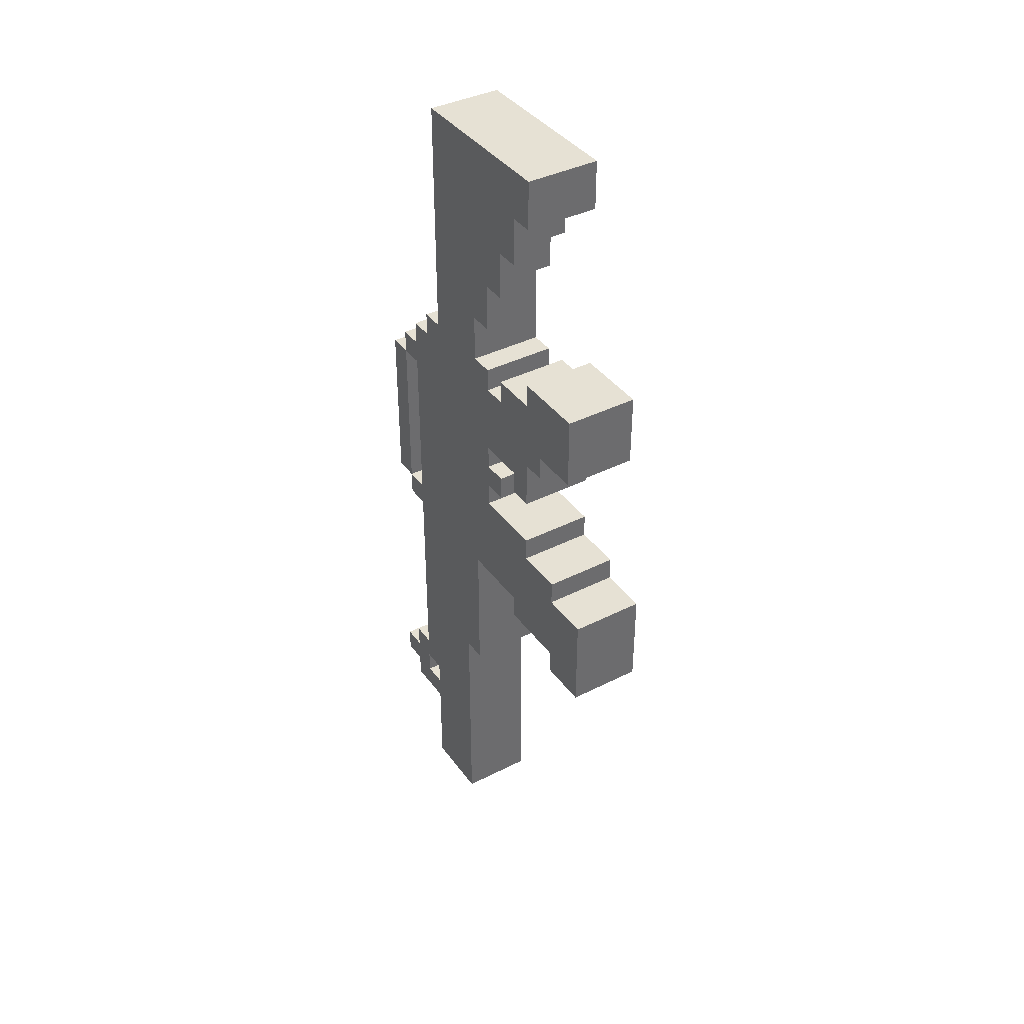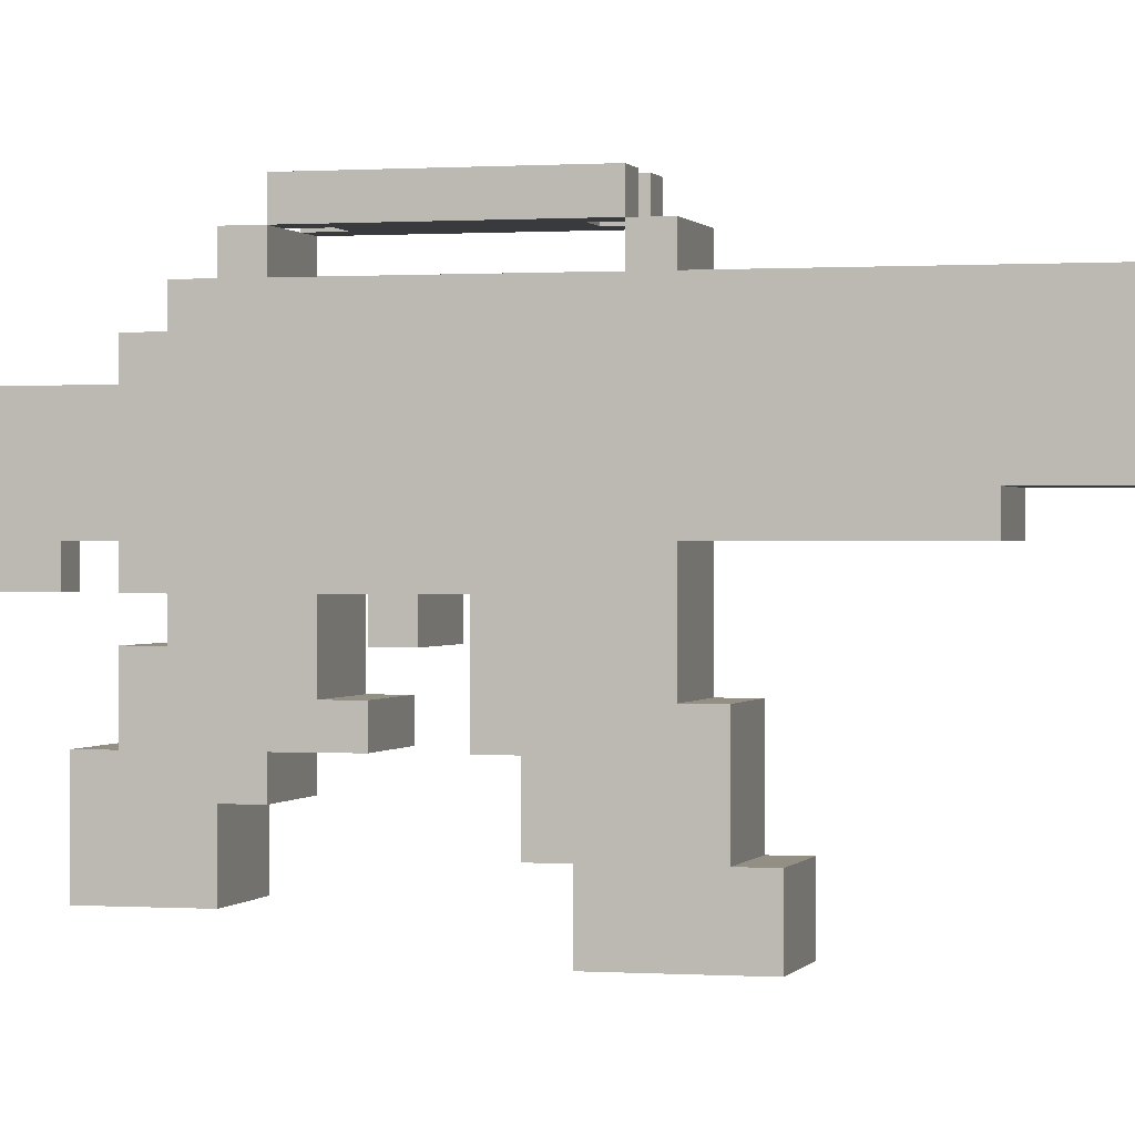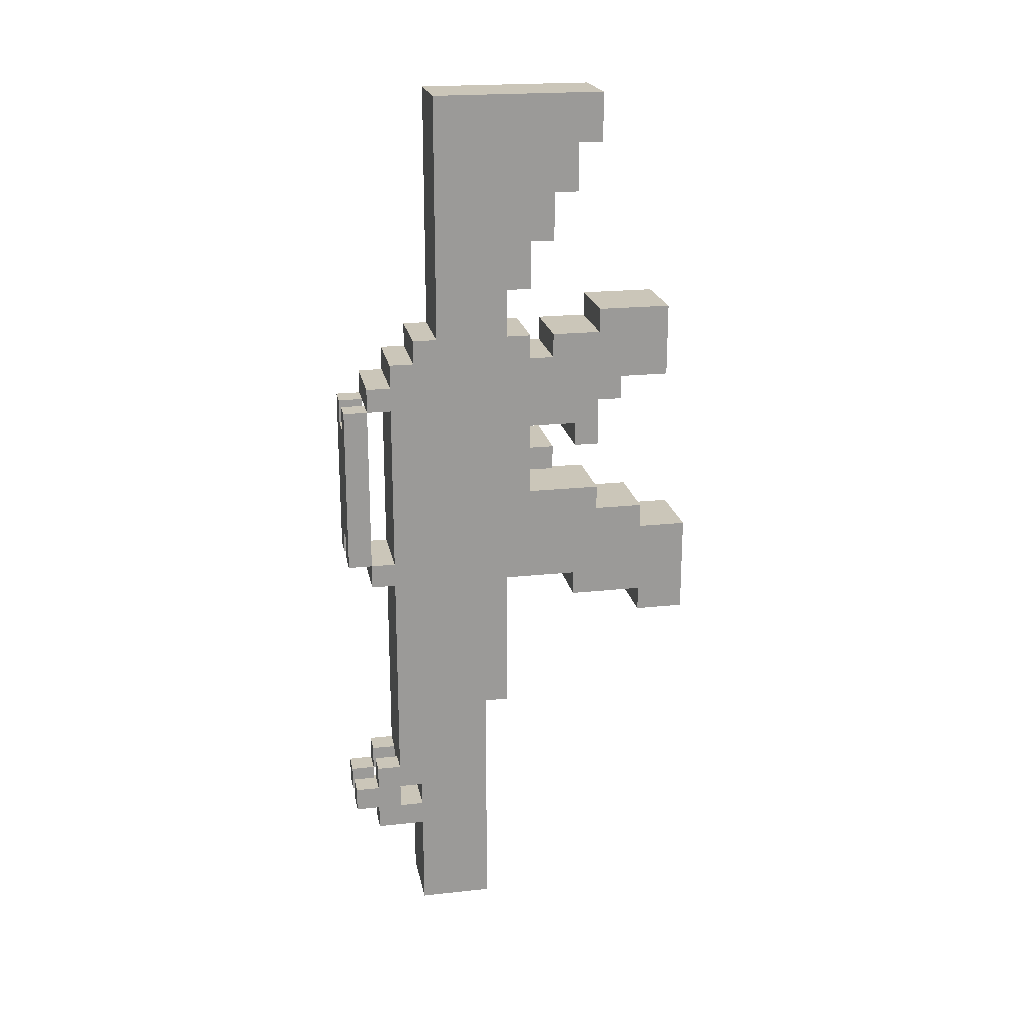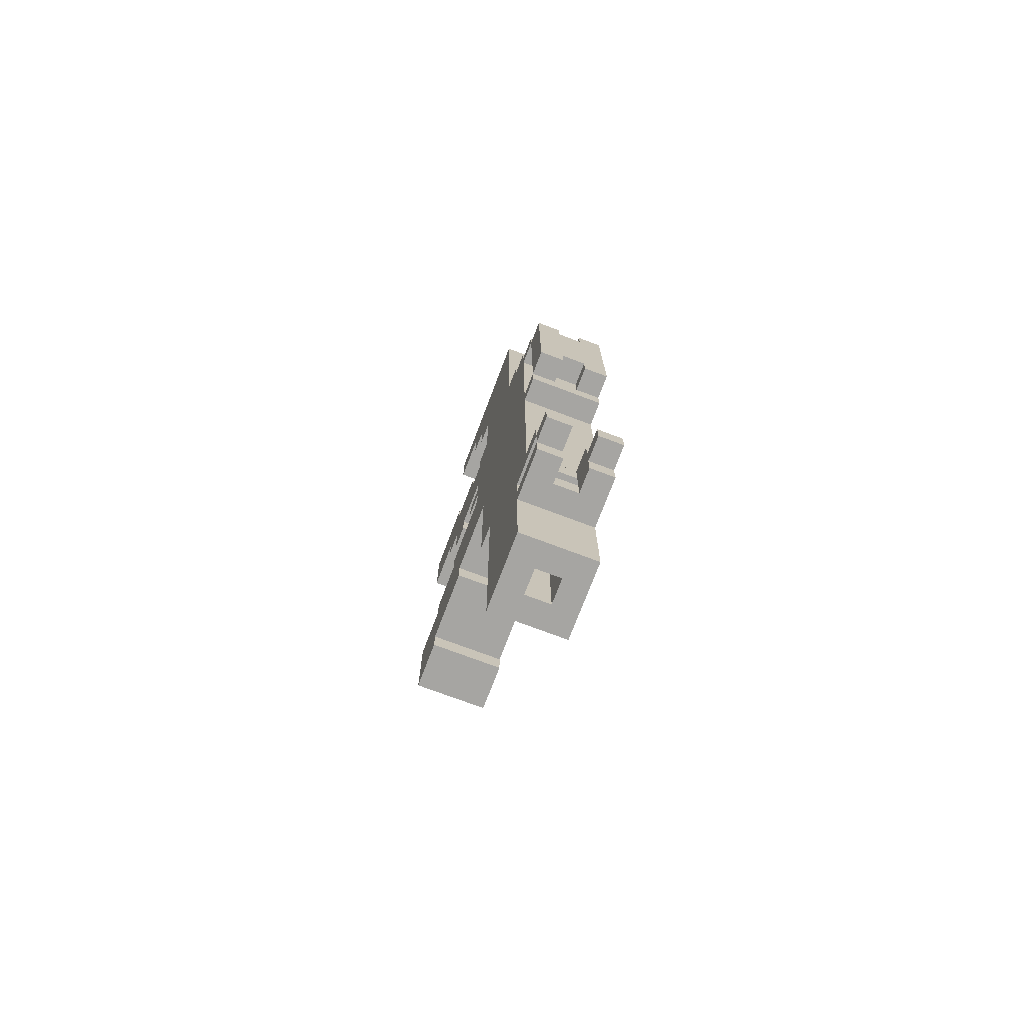
<metadata>
{"format":"obj","ext":"obj","renderer":"f3d","projection":"perspective","resolution":1024,"background":"white","views":[{"elev":39.2,"azim":-32.3,"up":"+Z"},{"elev":0.3,"azim":104.9,"up":"+Y"},{"elev":20.9,"azim":-100.9,"up":"+Z"},{"elev":-73.6,"azim":159.3,"up":"+Z"}]}
</metadata>
<code>
g Model
v -1 9 9
v -1 12 9
v -1 12 -18
v -1 9 -18
f 1 2 3 4
v -1 7 19
v -1 11 19
v -1 11 11
v -1 7 11
f 5 6 7 8
v -1 7 9
v -1 9 9
v -1 9 -2
v -1 7 -2
f 9 10 11 12
v -1 12 8
v -1 13 8
v -1 13 -11
v -1 12 -11
f 13 14 15 16
v -1 0 0
v -1 5 0
v -1 5 -3
v -1 0 -3
f 17 18 19 20
v -1 4 8
v -1 7 8
v -1 7 5
v -1 4 5
f 21 22 23 24
v -1 1 10
v -1 4 10
v -1 4 7
v -1 1 7
f 25 26 27 28
v -1 5 2
v -1 7 2
v -1 7 -2
v -1 5 -2
f 29 30 31 32
v -1 5 19
v -1 7 19
v -1 7 15
v -1 5 15
f 33 34 35 36
v -1 14 6
v -1 15 6
v -1 15 -1
v -1 14 -1
f 37 38 39 40
v -1 8 -2
v -1 9 -2
v -1 9 -8
v -1 8 -8
f 41 42 43 44
v -1 8 11
v -1 11 11
v -1 11 9
v -1 8 9
f 45 46 47 48
v -1 13 -11
v -1 14 -11
v -1 14 -14
v -1 13 -14
f 49 50 51 52
v -1 2 1
v -1 5 1
v -1 5 0
v -1 2 0
f 53 54 55 56
v -1 0 -3
v -1 2 -3
v -1 2 -4
v -1 0 -4
f 57 58 59 60
v -1 4 9
v -1 6 9
v -1 6 8
v -1 4 8
f 61 62 63 64
v -1 6 15
v -1 7 15
v -1 7 13
v -1 6 13
f 65 66 67 68
v -1 4 19
v -1 5 19
v -1 5 17
v -1 4 17
f 69 70 71 72
v -1 12 -13
v -1 13 -13
v -1 13 -14
v -1 12 -14
f 73 74 75 76
v -1 14 -12
v -1 15 -12
v -1 15 -13
v -1 14 -13
f 77 78 79 80
v -1 12 -11
v -1 13 -11
v -1 13 -12
v -1 12 -12
f 81 82 83 84
v -1 13 -1
v -1 14 -1
v -1 14 -2
v -1 13 -2
f 85 86 87 88
v -1 4 2
v -1 5 2
v -1 5 1
v -1 4 1
f 89 90 91 92
v -1 6 4
v -1 7 4
v -1 7 3
v -1 6 3
f 93 94 95 96
v -1 4 5
v -1 5 5
v -1 5 4
v -1 4 4
f 97 98 99 100
v -1 3 7
v -1 4 7
v -1 4 6
v -1 3 6
f 101 102 103 104
v -1 13 7
v -1 14 7
v -1 14 6
v -1 13 6
f 105 106 107 108
v 1 10 -9
v 1 11 -9
v 1 11 -18
v 1 10 -18
f 109 110 111 112
v 1 13 -13
v 1 14 -13
v 1 14 -14
v 1 13 -14
f 113 114 115 116
v 1 14 -12
v 1 15 -12
v 1 15 -13
v 1 14 -13
f 117 118 119 120
v 1 13 -11
v 1 14 -11
v 1 14 -12
v 1 13 -12
f 121 122 123 124
v 1 14 0
v 1 15 0
v 1 15 -1
v 1 14 -1
f 125 126 127 128
v 1 14 6
v 1 15 6
v 1 15 5
v 1 14 5
f 129 130 131 132
v -2.98e-08 10 -18
v -2.98e-08 11 -18
v -2.98e-08 11 -9
v -2.98e-08 10 -9
f 133 134 135 136
v -2.98e-08 13 -14
v -2.98e-08 14 -14
v -2.98e-08 14 -11
v -2.98e-08 13 -11
f 137 138 139 140
v -2.98e-08 7 11
v -2.98e-08 8 11
v -2.98e-08 8 13
v -2.98e-08 7 13
f 141 142 143 144
v -2.98e-08 6 13
v -2.98e-08 7 13
v -2.98e-08 7 15
v -2.98e-08 6 15
f 145 146 147 148
v -2.98e-08 5 15
v -2.98e-08 6 15
v -2.98e-08 6 17
v -2.98e-08 5 17
f 149 150 151 152
v -2.98e-08 14 -13
v -2.98e-08 15 -13
v -2.98e-08 15 -12
v -2.98e-08 14 -12
f 153 154 155 156
v -2.98e-08 14 -1
v -2.98e-08 15 -1
v -2.98e-08 15 0
v -2.98e-08 14 0
f 157 158 159 160
v -2.98e-08 14 5
v -2.98e-08 15 5
v -2.98e-08 15 6
v -2.98e-08 14 6
f 161 162 163 164
v 2 9 -18
v 2 12 -18
v 2 12 9
v 2 9 9
f 165 166 167 168
v 2 8 9
v 2 11 9
v 2 11 19
v 2 8 19
f 169 170 171 172
v 2 7 -2
v 2 9 -2
v 2 9 9
v 2 7 9
f 173 174 175 176
v 2 12 -11
v 2 13 -11
v 2 13 8
v 2 12 8
f 177 178 179 180
v 2 0 -3
v 2 5 -3
v 2 5 0
v 2 0 0
f 181 182 183 184
v 2 4 5
v 2 7 5
v 2 7 8
v 2 4 8
f 185 186 187 188
v 2 1 7
v 2 4 7
v 2 4 10
v 2 1 10
f 189 190 191 192
v 2 5 -2
v 2 7 -2
v 2 7 2
v 2 5 2
f 193 194 195 196
v 2 6 15
v 2 8 15
v 2 8 19
v 2 6 19
f 197 198 199 200
v 2 14 -1
v 2 15 -1
v 2 15 6
v 2 14 6
f 201 202 203 204
v 2 8 -8
v 2 9 -8
v 2 9 -2
v 2 8 -2
f 205 206 207 208
v 2 4 17
v 2 6 17
v 2 6 19
v 2 4 19
f 209 210 211 212
v 2 2 0
v 2 5 0
v 2 5 1
v 2 2 1
f 213 214 215 216
v 2 12 -14
v 2 14 -14
v 2 14 -13
v 2 12 -13
f 217 218 219 220
v 2 12 -12
v 2 14 -12
v 2 14 -11
v 2 12 -11
f 221 222 223 224
v 2 0 -4
v 2 2 -4
v 2 2 -3
v 2 0 -3
f 225 226 227 228
v 2 4 8
v 2 6 8
v 2 6 9
v 2 4 9
f 229 230 231 232
v 2 7 13
v 2 8 13
v 2 8 15
v 2 7 15
f 233 234 235 236
v 2 14 -13
v 2 15 -13
v 2 15 -12
v 2 14 -12
f 237 238 239 240
v 2 13 -2
v 2 14 -2
v 2 14 -1
v 2 13 -1
f 241 242 243 244
v 2 4 1
v 2 5 1
v 2 5 2
v 2 4 2
f 245 246 247 248
v 2 6 3
v 2 7 3
v 2 7 4
v 2 6 4
f 249 250 251 252
v 2 4 4
v 2 5 4
v 2 5 5
v 2 4 5
f 253 254 255 256
v 2 3 6
v 2 4 6
v 2 4 7
v 2 3 7
f 257 258 259 260
v 2 13 6
v 2 14 6
v 2 14 7
v 2 13 7
f 261 262 263 264
v -1 0 -4
v 2 0 -4
v 2 0 0
v -1 0 0
f 265 266 267 268
v -1 1 7
v 2 1 7
v 2 1 10
v -1 1 10
f 269 270 271 272
v -1 2 0
v 2 2 0
v 2 2 1
v -1 2 1
f 273 274 275 276
v -1 3 6
v 2 3 6
v 2 3 7
v -1 3 7
f 277 278 279 280
v -1 4 4
v 2 4 4
v 2 4 6
v -1 4 6
f 281 282 283 284
v -1 4 17
v 2 4 17
v 2 4 19
v -1 4 19
f 285 286 287 288
v -1 4 1
v 2 4 1
v 2 4 2
v -1 4 2
f 289 290 291 292
v -1 5 15
v -2.98e-08 5 15
v -2.98e-08 5 17
v -1 5 17
f 293 294 295 296
v -2.98e-08 6 15
v 2 6 15
v 2 6 17
v -2.98e-08 6 17
f 297 298 299 300
v -1 6 3
v 2 6 3
v 2 6 4
v -1 6 4
f 301 302 303 304
v -1 6 13
v -2.98e-08 6 13
v -2.98e-08 6 15
v -1 6 15
f 305 306 307 308
v -2.98e-08 7 13
v 2 7 13
v 2 7 15
v -2.98e-08 7 15
f 309 310 311 312
v -1 7 2
v 2 7 2
v 2 7 3
v -1 7 3
f 313 314 315 316
v -1 7 4
v 2 7 4
v 2 7 5
v -1 7 5
f 317 318 319 320
v -1 7 8
v 2 7 8
v 2 7 9
v -1 7 9
f 321 322 323 324
v -1 7 11
v -2.98e-08 7 11
v -2.98e-08 7 13
v -1 7 13
f 325 326 327 328
v -1 8 -8
v 2 8 -8
v 2 8 -2
v -1 8 -2
f 329 330 331 332
v -2.98e-08 8 9
v 2 8 9
v 2 8 13
v -2.98e-08 8 13
f 333 334 335 336
v -1 8 9
v -2.98e-08 8 9
v -2.98e-08 8 11
v -1 8 11
f 337 338 339 340
v -1 9 -18
v 2 9 -18
v 2 9 -8
v -1 9 -8
f 341 342 343 344
v -2.98e-08 11 -18
v 1 11 -18
v 1 11 -9
v -2.98e-08 11 -9
f 345 346 347 348
v -1 13 -13
v -2.98e-08 13 -13
v -2.98e-08 13 -12
v -1 13 -12
f 349 350 351 352
v -1 14 0
v 2 14 0
v 2 14 5
v -1 14 5
f 353 354 355 356
v 1 14 -13
v 2 14 -13
v 2 14 -12
v 1 14 -12
f 357 358 359 360
v -1 14 -1
v -2.98e-08 14 -1
v -2.98e-08 14 0
v -1 14 0
f 361 362 363 364
v 1 14 -1
v 2 14 -1
v 2 14 0
v 1 14 0
f 365 366 367 368
v -1 14 5
v -2.98e-08 14 5
v -2.98e-08 14 6
v -1 14 6
f 369 370 371 372
v 1 14 5
v 2 14 5
v 2 14 6
v 1 14 6
f 373 374 375 376
v -1 2 -3
v 2 2 -3
v 2 2 -4
v -1 2 -4
f 377 378 379 380
v -1 4 10
v 2 4 10
v 2 4 9
v -1 4 9
f 381 382 383 384
v -1 5 -2
v 2 5 -2
v 2 5 -3
v -1 5 -3
f 385 386 387 388
v -1 5 5
v 2 5 5
v 2 5 4
v -1 5 4
f 389 390 391 392
v -1 6 9
v 2 6 9
v 2 6 8
v -1 6 8
f 393 394 395 396
v -2.98e-08 10 -9
v 1 10 -9
v 1 10 -18
v -2.98e-08 10 -18
f 397 398 399 400
v -1 11 19
v 2 11 19
v 2 11 9
v -1 11 9
f 401 402 403 404
v -1 12 -14
v 2 12 -14
v 2 12 -18
v -1 12 -18
f 405 406 407 408
v -1 12 -12
v 2 12 -12
v 2 12 -13
v -1 12 -13
f 409 410 411 412
v -1 12 9
v 2 12 9
v 2 12 8
v -1 12 8
f 413 414 415 416
v -1 13 -2
v 2 13 -2
v 2 13 -11
v -1 13 -11
f 417 418 419 420
v -1 13 6
v 2 13 6
v 2 13 -1
v -1 13 -1
f 421 422 423 424
v -1 13 8
v 2 13 8
v 2 13 7
v -1 13 7
f 425 426 427 428
v -2.98e-08 13 -13
v 1 13 -13
v 1 13 -14
v -2.98e-08 13 -14
f 429 430 431 432
v -2.98e-08 13 -11
v 1 13 -11
v 1 13 -12
v -2.98e-08 13 -12
f 433 434 435 436
v -1 14 -1
v 2 14 -1
v 2 14 -2
v -1 14 -2
f 437 438 439 440
v -1 14 7
v 2 14 7
v 2 14 6
v -1 14 6
f 441 442 443 444
v -1 14 -13
v -2.98e-08 14 -13
v -2.98e-08 14 -14
v -1 14 -14
f 445 446 447 448
v 1 14 -13
v 2 14 -13
v 2 14 -14
v 1 14 -14
f 449 450 451 452
v -1 14 -11
v -2.98e-08 14 -11
v -2.98e-08 14 -12
v -1 14 -12
f 453 454 455 456
v 1 14 -11
v 2 14 -11
v 2 14 -12
v 1 14 -12
f 457 458 459 460
v -1 15 5
v 2 15 5
v 2 15 0
v -1 15 0
f 461 462 463 464
v -1 15 -12
v -2.98e-08 15 -12
v -2.98e-08 15 -13
v -1 15 -13
f 465 466 467 468
v 1 15 -12
v 2 15 -12
v 2 15 -13
v 1 15 -13
f 469 470 471 472
v -1 15 0
v -2.98e-08 15 0
v -2.98e-08 15 -1
v -1 15 -1
f 473 474 475 476
v 1 15 0
v 2 15 0
v 2 15 -1
v 1 15 -1
f 477 478 479 480
v -1 15 6
v -2.98e-08 15 6
v -2.98e-08 15 5
v -1 15 5
f 481 482 483 484
v 1 15 6
v 2 15 6
v 2 15 5
v 1 15 5
f 485 486 487 488
v -1 10 -18
v 2 10 -18
v 2 9 -18
v -1 9 -18
f 489 490 491 492
v -1 12 -18
v 2 12 -18
v 2 11 -18
v -1 11 -18
f 493 494 495 496
v -1 11 -18
v -2.98e-08 11 -18
v -2.98e-08 10 -18
v -1 10 -18
f 497 498 499 500
v 1 11 -18
v 2 11 -18
v 2 10 -18
v 1 10 -18
f 501 502 503 504
v -1 13 -14
v 2 13 -14
v 2 12 -14
v -1 12 -14
f 505 506 507 508
v -1 14 -14
v -2.98e-08 14 -14
v -2.98e-08 13 -14
v -1 13 -14
f 509 510 511 512
v 1 14 -14
v 2 14 -14
v 2 13 -14
v 1 13 -14
f 513 514 515 516
v -1 15 -13
v -2.98e-08 15 -13
v -2.98e-08 14 -13
v -1 14 -13
f 517 518 519 520
v 1 15 -13
v 2 15 -13
v 2 14 -13
v 1 14 -13
f 521 522 523 524
v -1 13 -12
v 2 13 -12
v 2 12 -12
v -1 12 -12
f 525 526 527 528
v 1 14 -12
v 2 14 -12
v 2 13 -12
v 1 13 -12
f 529 530 531 532
v -2.98e-08 11 -9
v 1 11 -9
v 1 10 -9
v -2.98e-08 10 -9
f 533 534 535 536
v -1 9 -8
v 2 9 -8
v 2 8 -8
v -1 8 -8
f 537 538 539 540
v -1 2 -4
v 2 2 -4
v 2 0 -4
v -1 0 -4
f 541 542 543 544
v -1 5 -3
v 2 5 -3
v 2 2 -3
v -1 2 -3
f 545 546 547 548
v -1 8 -2
v 2 8 -2
v 2 5 -2
v -1 5 -2
f 549 550 551 552
v -1 14 -2
v 2 14 -2
v 2 13 -2
v -1 13 -2
f 553 554 555 556
v -1 15 -1
v -2.98e-08 15 -1
v -2.98e-08 14 -1
v -1 14 -1
f 557 558 559 560
v 1 15 -1
v 2 15 -1
v 2 14 -1
v 1 14 -1
f 561 562 563 564
v -2.98e-08 15 0
v 1 15 0
v 1 14 0
v -2.98e-08 14 0
f 565 566 567 568
v -1 7 3
v 2 7 3
v 2 6 3
v -1 6 3
f 569 570 571 572
v -1 5 4
v 2 5 4
v 2 4 4
v -1 4 4
f 573 574 575 576
v -1 7 5
v 2 7 5
v 2 5 5
v -1 5 5
f 577 578 579 580
v -1 4 6
v 2 4 6
v 2 3 6
v -1 3 6
f 581 582 583 584
v -1 14 6
v 2 14 6
v 2 13 6
v -1 13 6
f 585 586 587 588
v -1 3 7
v 2 3 7
v 2 1 7
v -1 1 7
f 589 590 591 592
v -1 8 11
v -2.98e-08 8 11
v -2.98e-08 7 11
v -1 7 11
f 593 594 595 596
v -2.98e-08 8 13
v 2 8 13
v 2 7 13
v -2.98e-08 7 13
f 597 598 599 600
v -1 7 13
v -2.98e-08 7 13
v -2.98e-08 6 13
v -1 6 13
f 601 602 603 604
v -2.98e-08 7 15
v 2 7 15
v 2 6 15
v -2.98e-08 6 15
f 605 606 607 608
v -1 6 15
v -2.98e-08 6 15
v -2.98e-08 5 15
v -1 5 15
f 609 610 611 612
v -2.98e-08 6 17
v 2 6 17
v 2 4 17
v -2.98e-08 4 17
f 613 614 615 616
v -1 5 17
v -2.98e-08 5 17
v -2.98e-08 4 17
v -1 4 17
f 617 618 619 620
v -1 12 -13
v 2 12 -13
v 2 13 -13
v -1 13 -13
f 621 622 623 624
v 1 13 -13
v 2 13 -13
v 2 14 -13
v 1 14 -13
f 625 626 627 628
v -1 14 -12
v -2.98e-08 14 -12
v -2.98e-08 15 -12
v -1 15 -12
f 629 630 631 632
v 1 14 -12
v 2 14 -12
v 2 15 -12
v 1 15 -12
f 633 634 635 636
v -1 13 -11
v -2.98e-08 13 -11
v -2.98e-08 14 -11
v -1 14 -11
f 637 638 639 640
v 1 13 -11
v 2 13 -11
v 2 14 -11
v 1 14 -11
f 641 642 643 644
v -1 13 -1
v 2 13 -1
v 2 14 -1
v -1 14 -1
f 645 646 647 648
v -1 0 0
v 2 0 0
v 2 2 0
v -1 2 0
f 649 650 651 652
v -1 2 1
v 2 2 1
v 2 4 1
v -1 4 1
f 653 654 655 656
v -1 4 2
v 2 4 2
v 2 7 2
v -1 7 2
f 657 658 659 660
v -1 6 4
v 2 6 4
v 2 7 4
v -1 7 4
f 661 662 663 664
v -2.98e-08 14 5
v 1 14 5
v 1 15 5
v -2.98e-08 15 5
f 665 666 667 668
v -1 14 6
v -2.98e-08 14 6
v -2.98e-08 15 6
v -1 15 6
f 669 670 671 672
v 1 14 6
v 2 14 6
v 2 15 6
v 1 15 6
f 673 674 675 676
v -1 13 7
v 2 13 7
v 2 14 7
v -1 14 7
f 677 678 679 680
v -1 6 8
v 2 6 8
v 2 7 8
v -1 7 8
f 681 682 683 684
v -1 12 8
v 2 12 8
v 2 13 8
v -1 13 8
f 685 686 687 688
v -1 4 9
v 2 4 9
v 2 6 9
v -1 6 9
f 689 690 691 692
v -1 7 9
v 2 7 9
v 2 8 9
v -1 8 9
f 693 694 695 696
v -1 11 9
v 2 11 9
v 2 12 9
v -1 12 9
f 697 698 699 700
v -1 1 10
v 2 1 10
v 2 4 10
v -1 4 10
f 701 702 703 704
v -1 4 19
v 2 4 19
v 2 11 19
v -1 11 19
f 705 706 707 708

</code>
